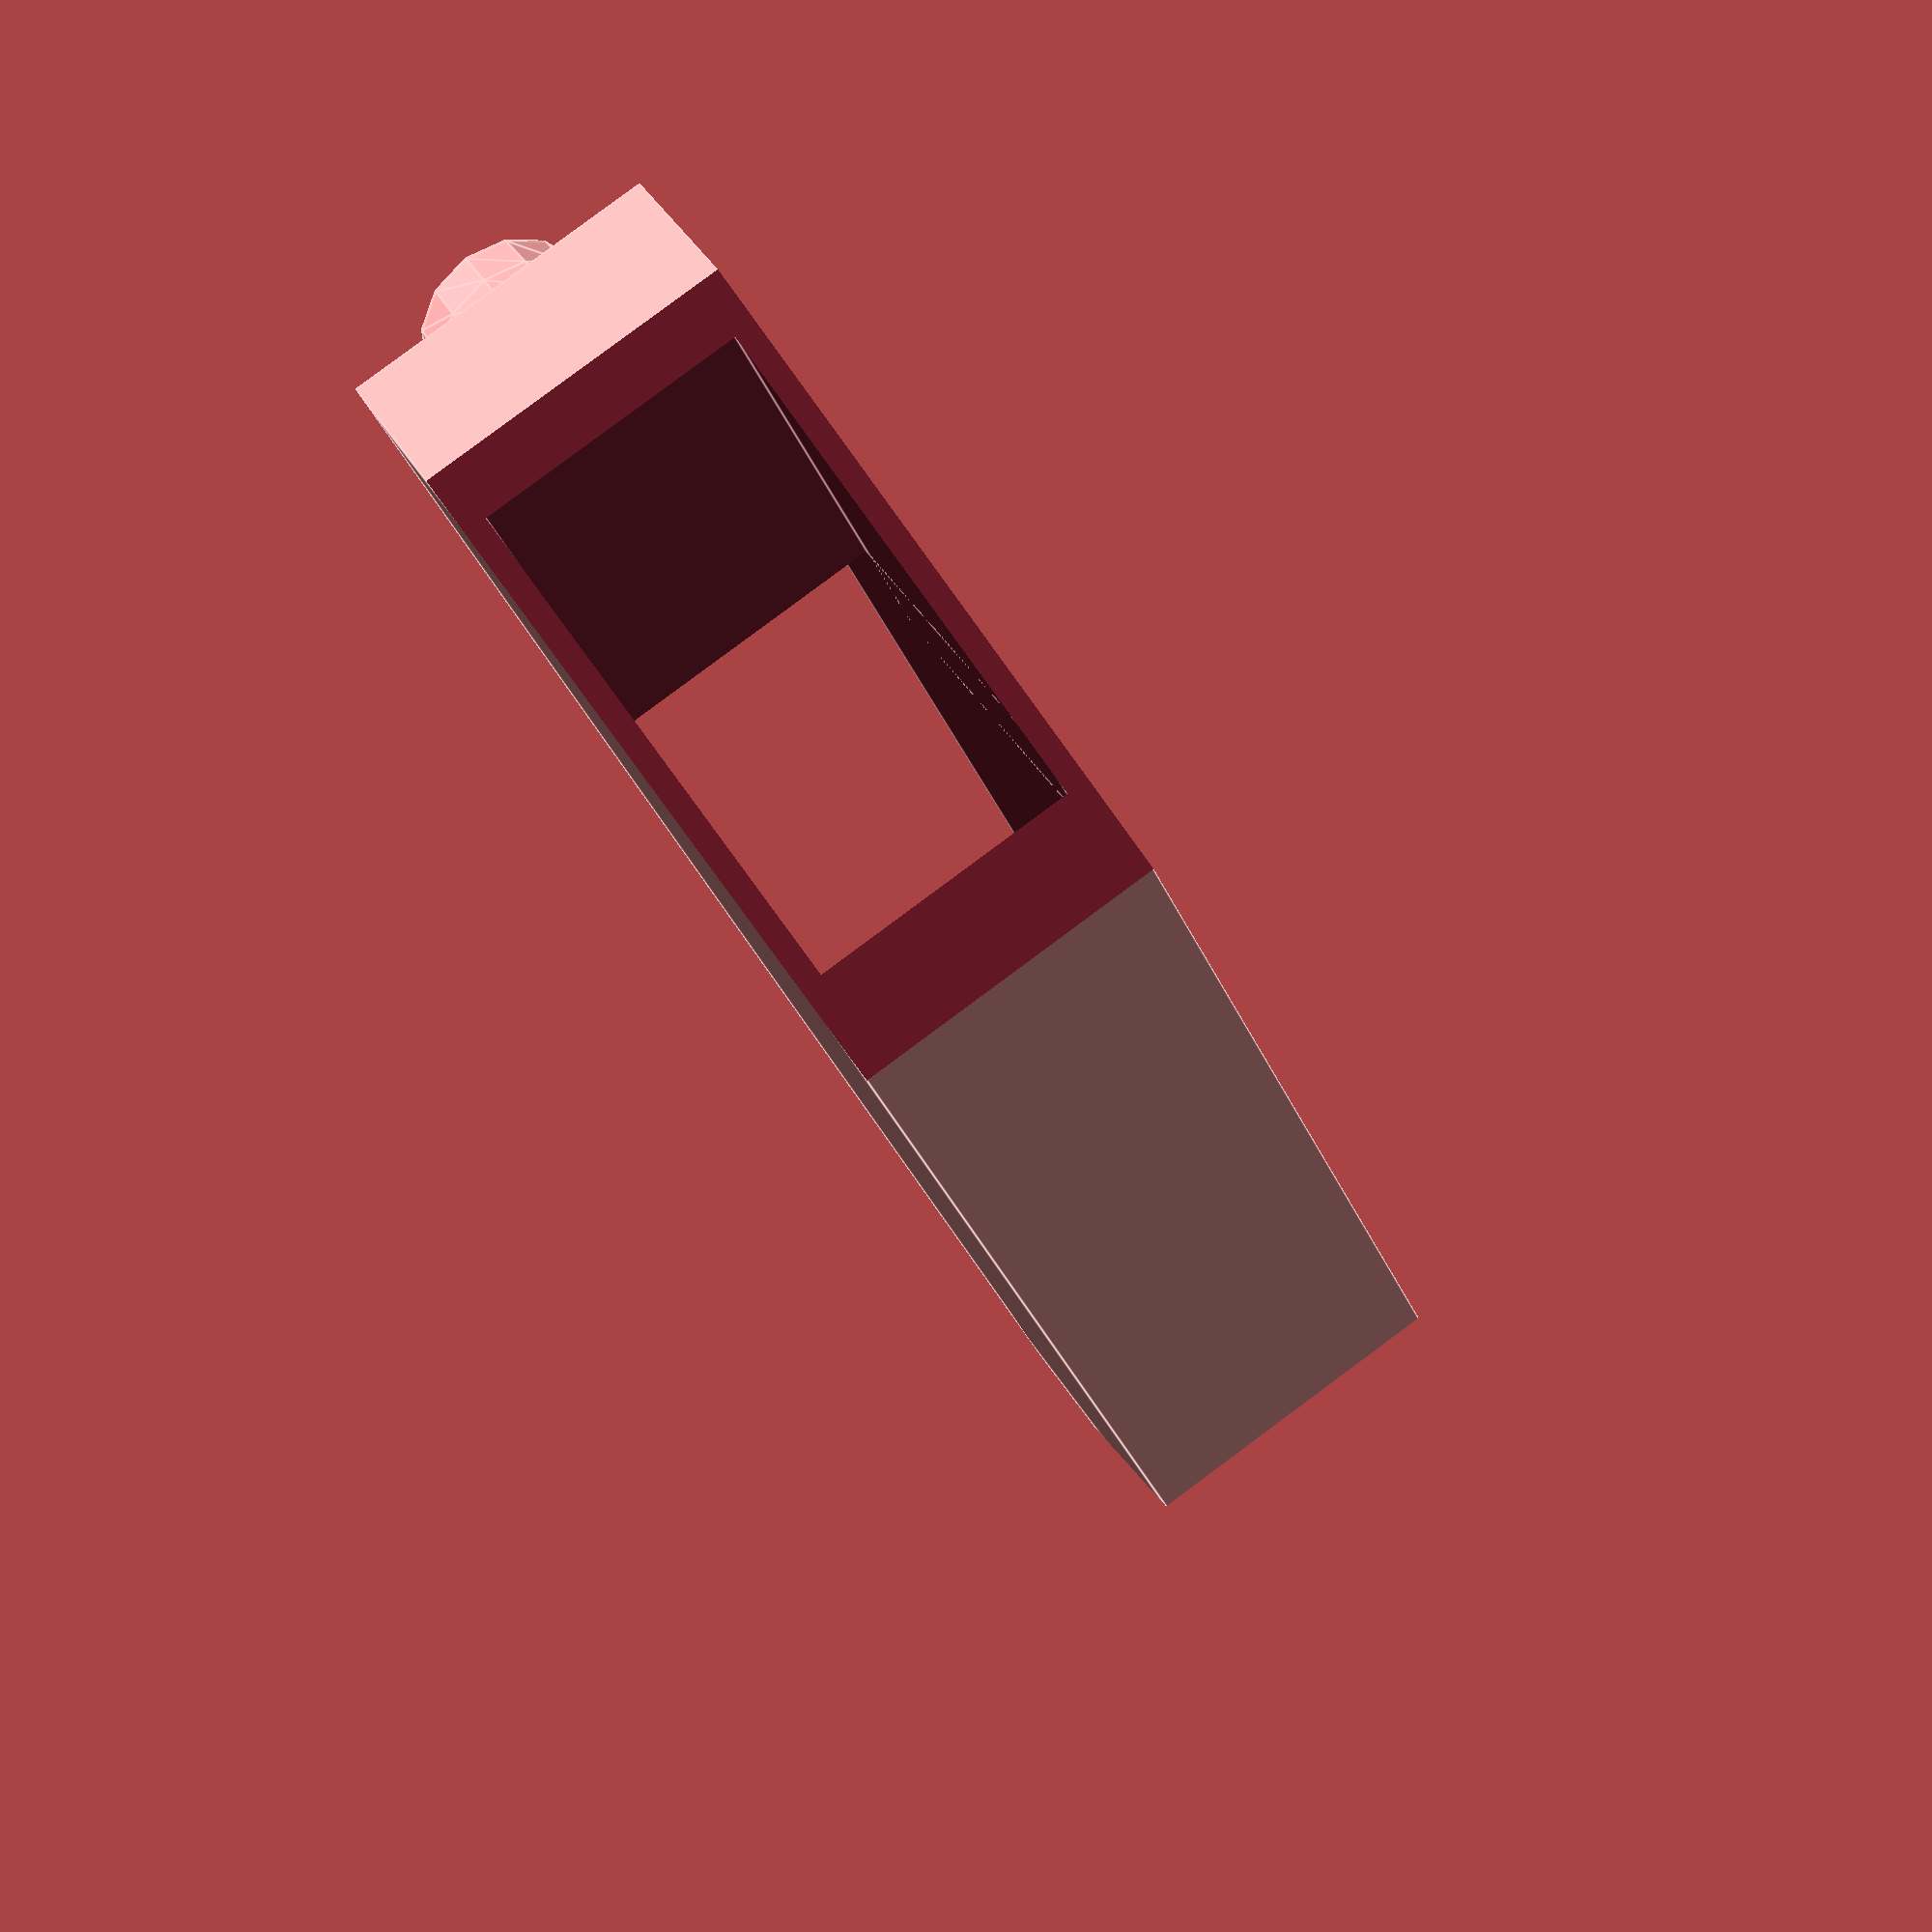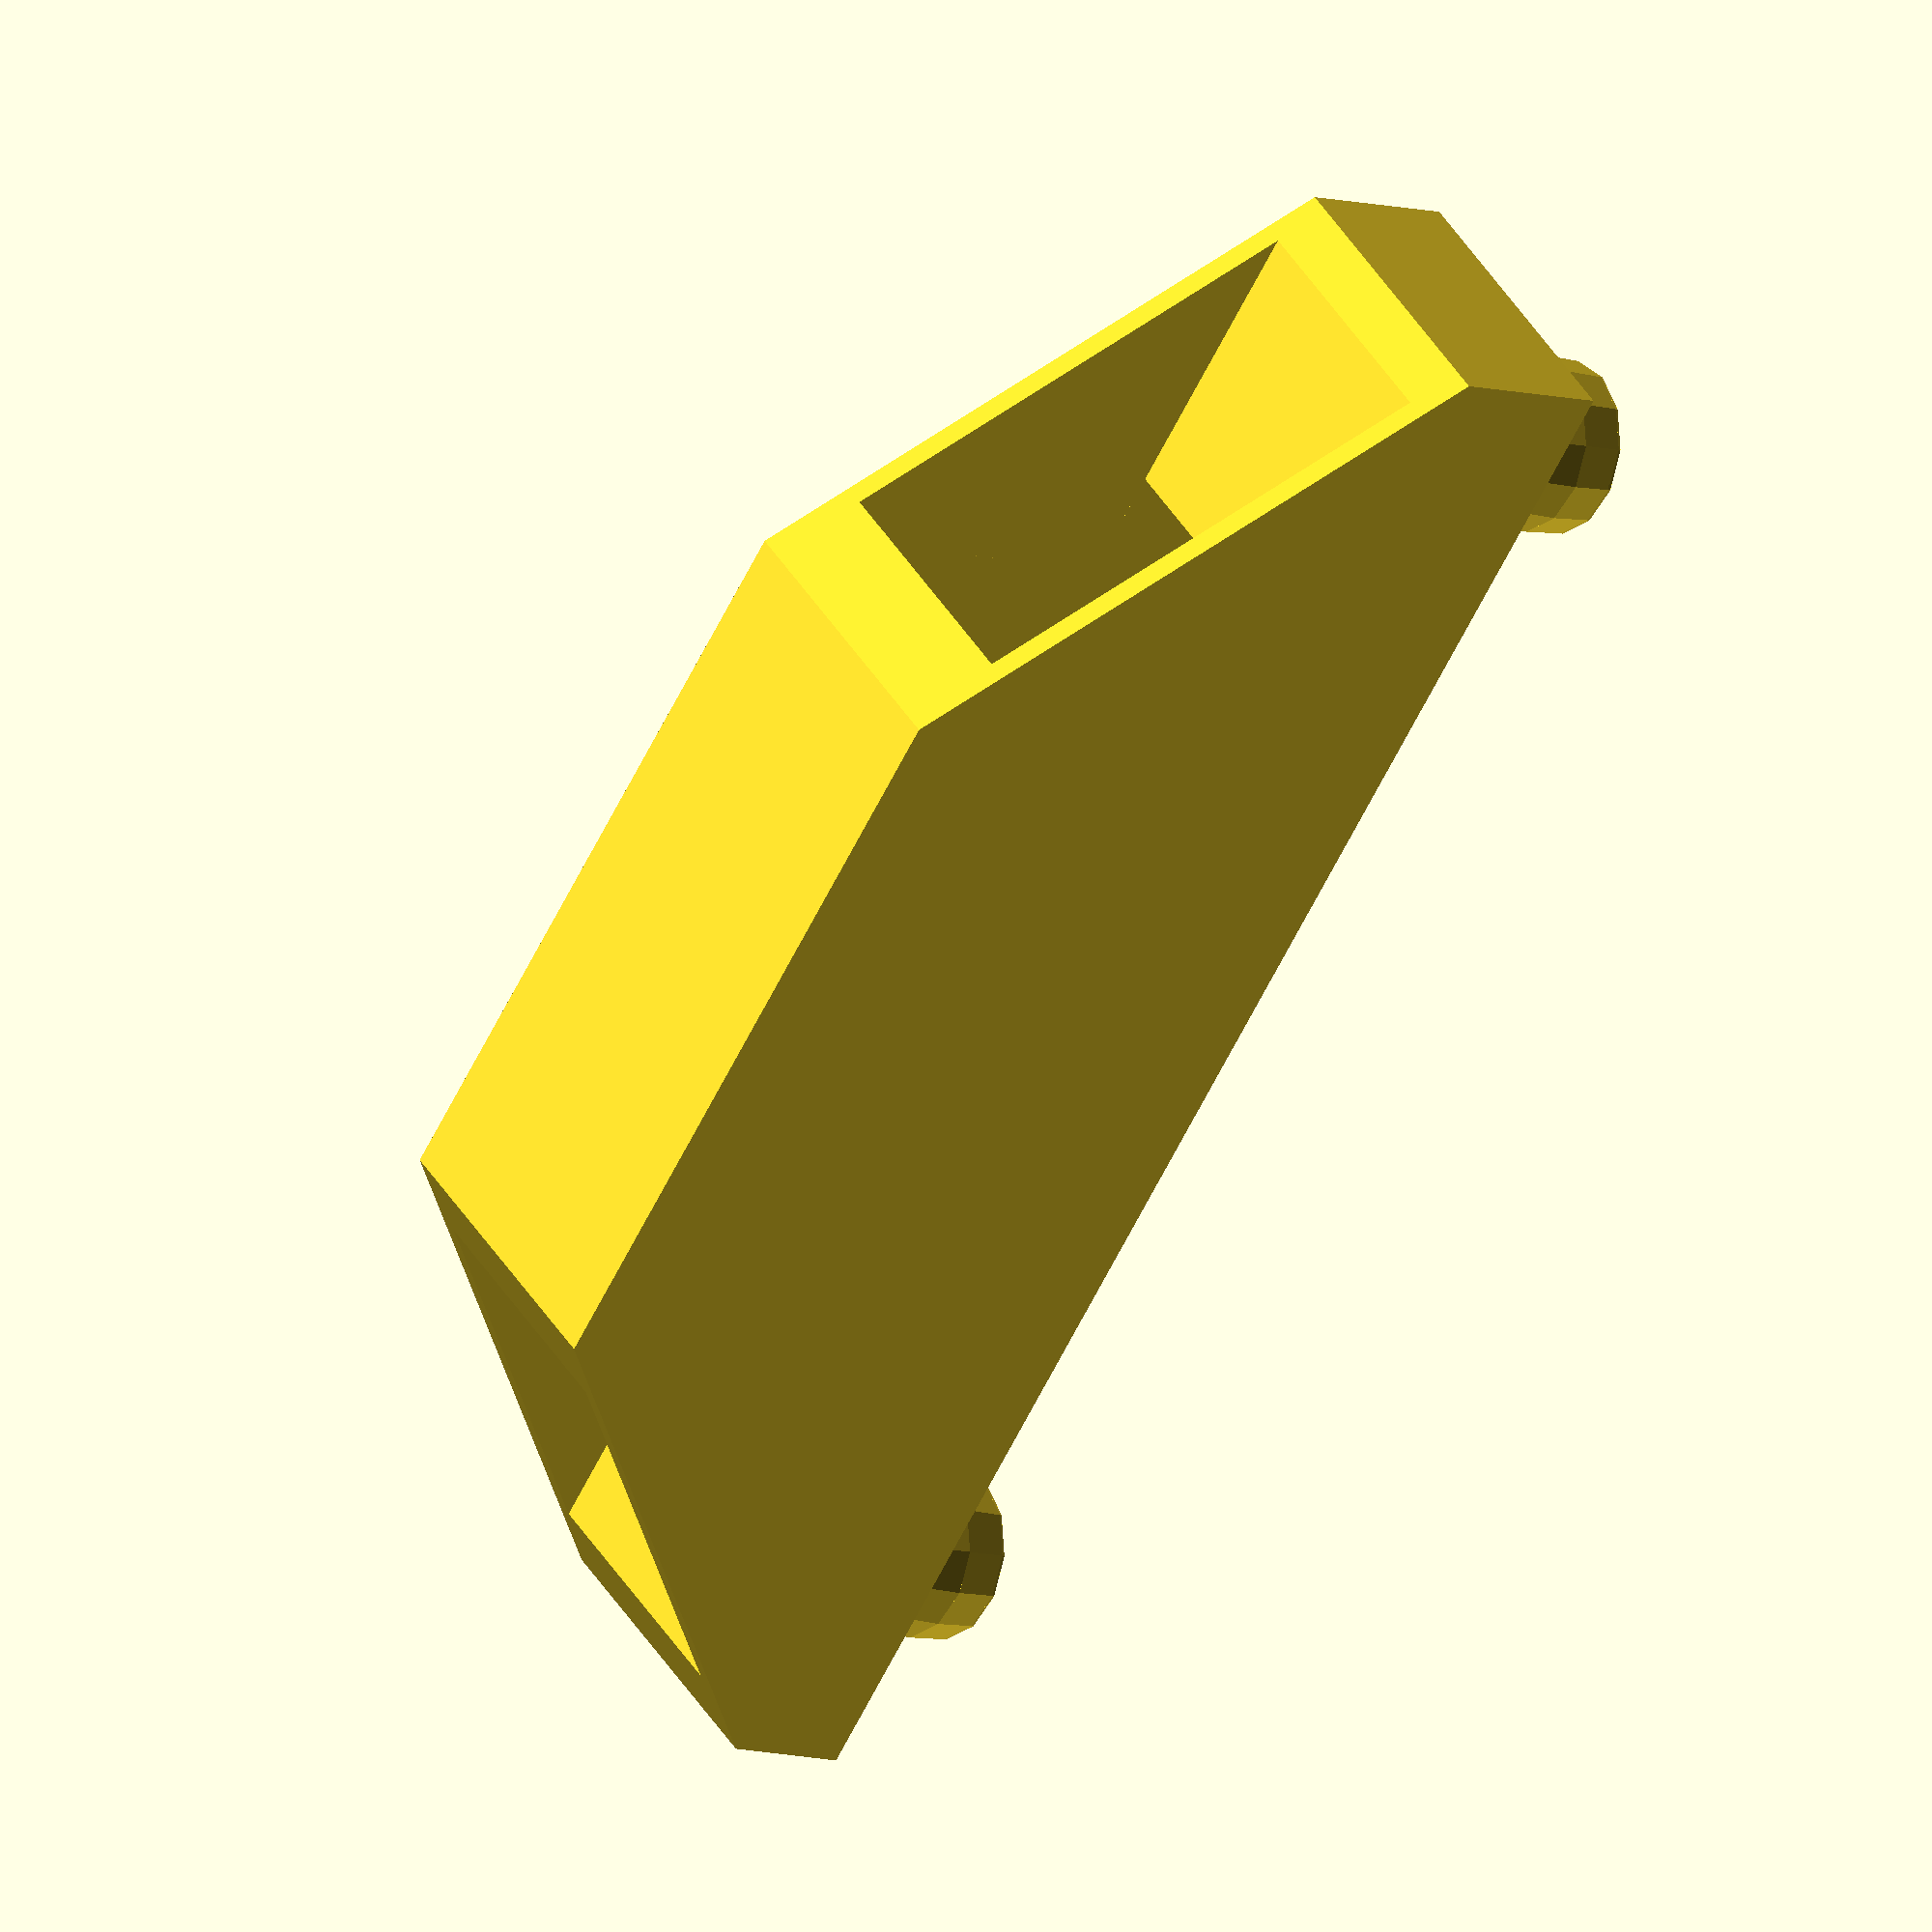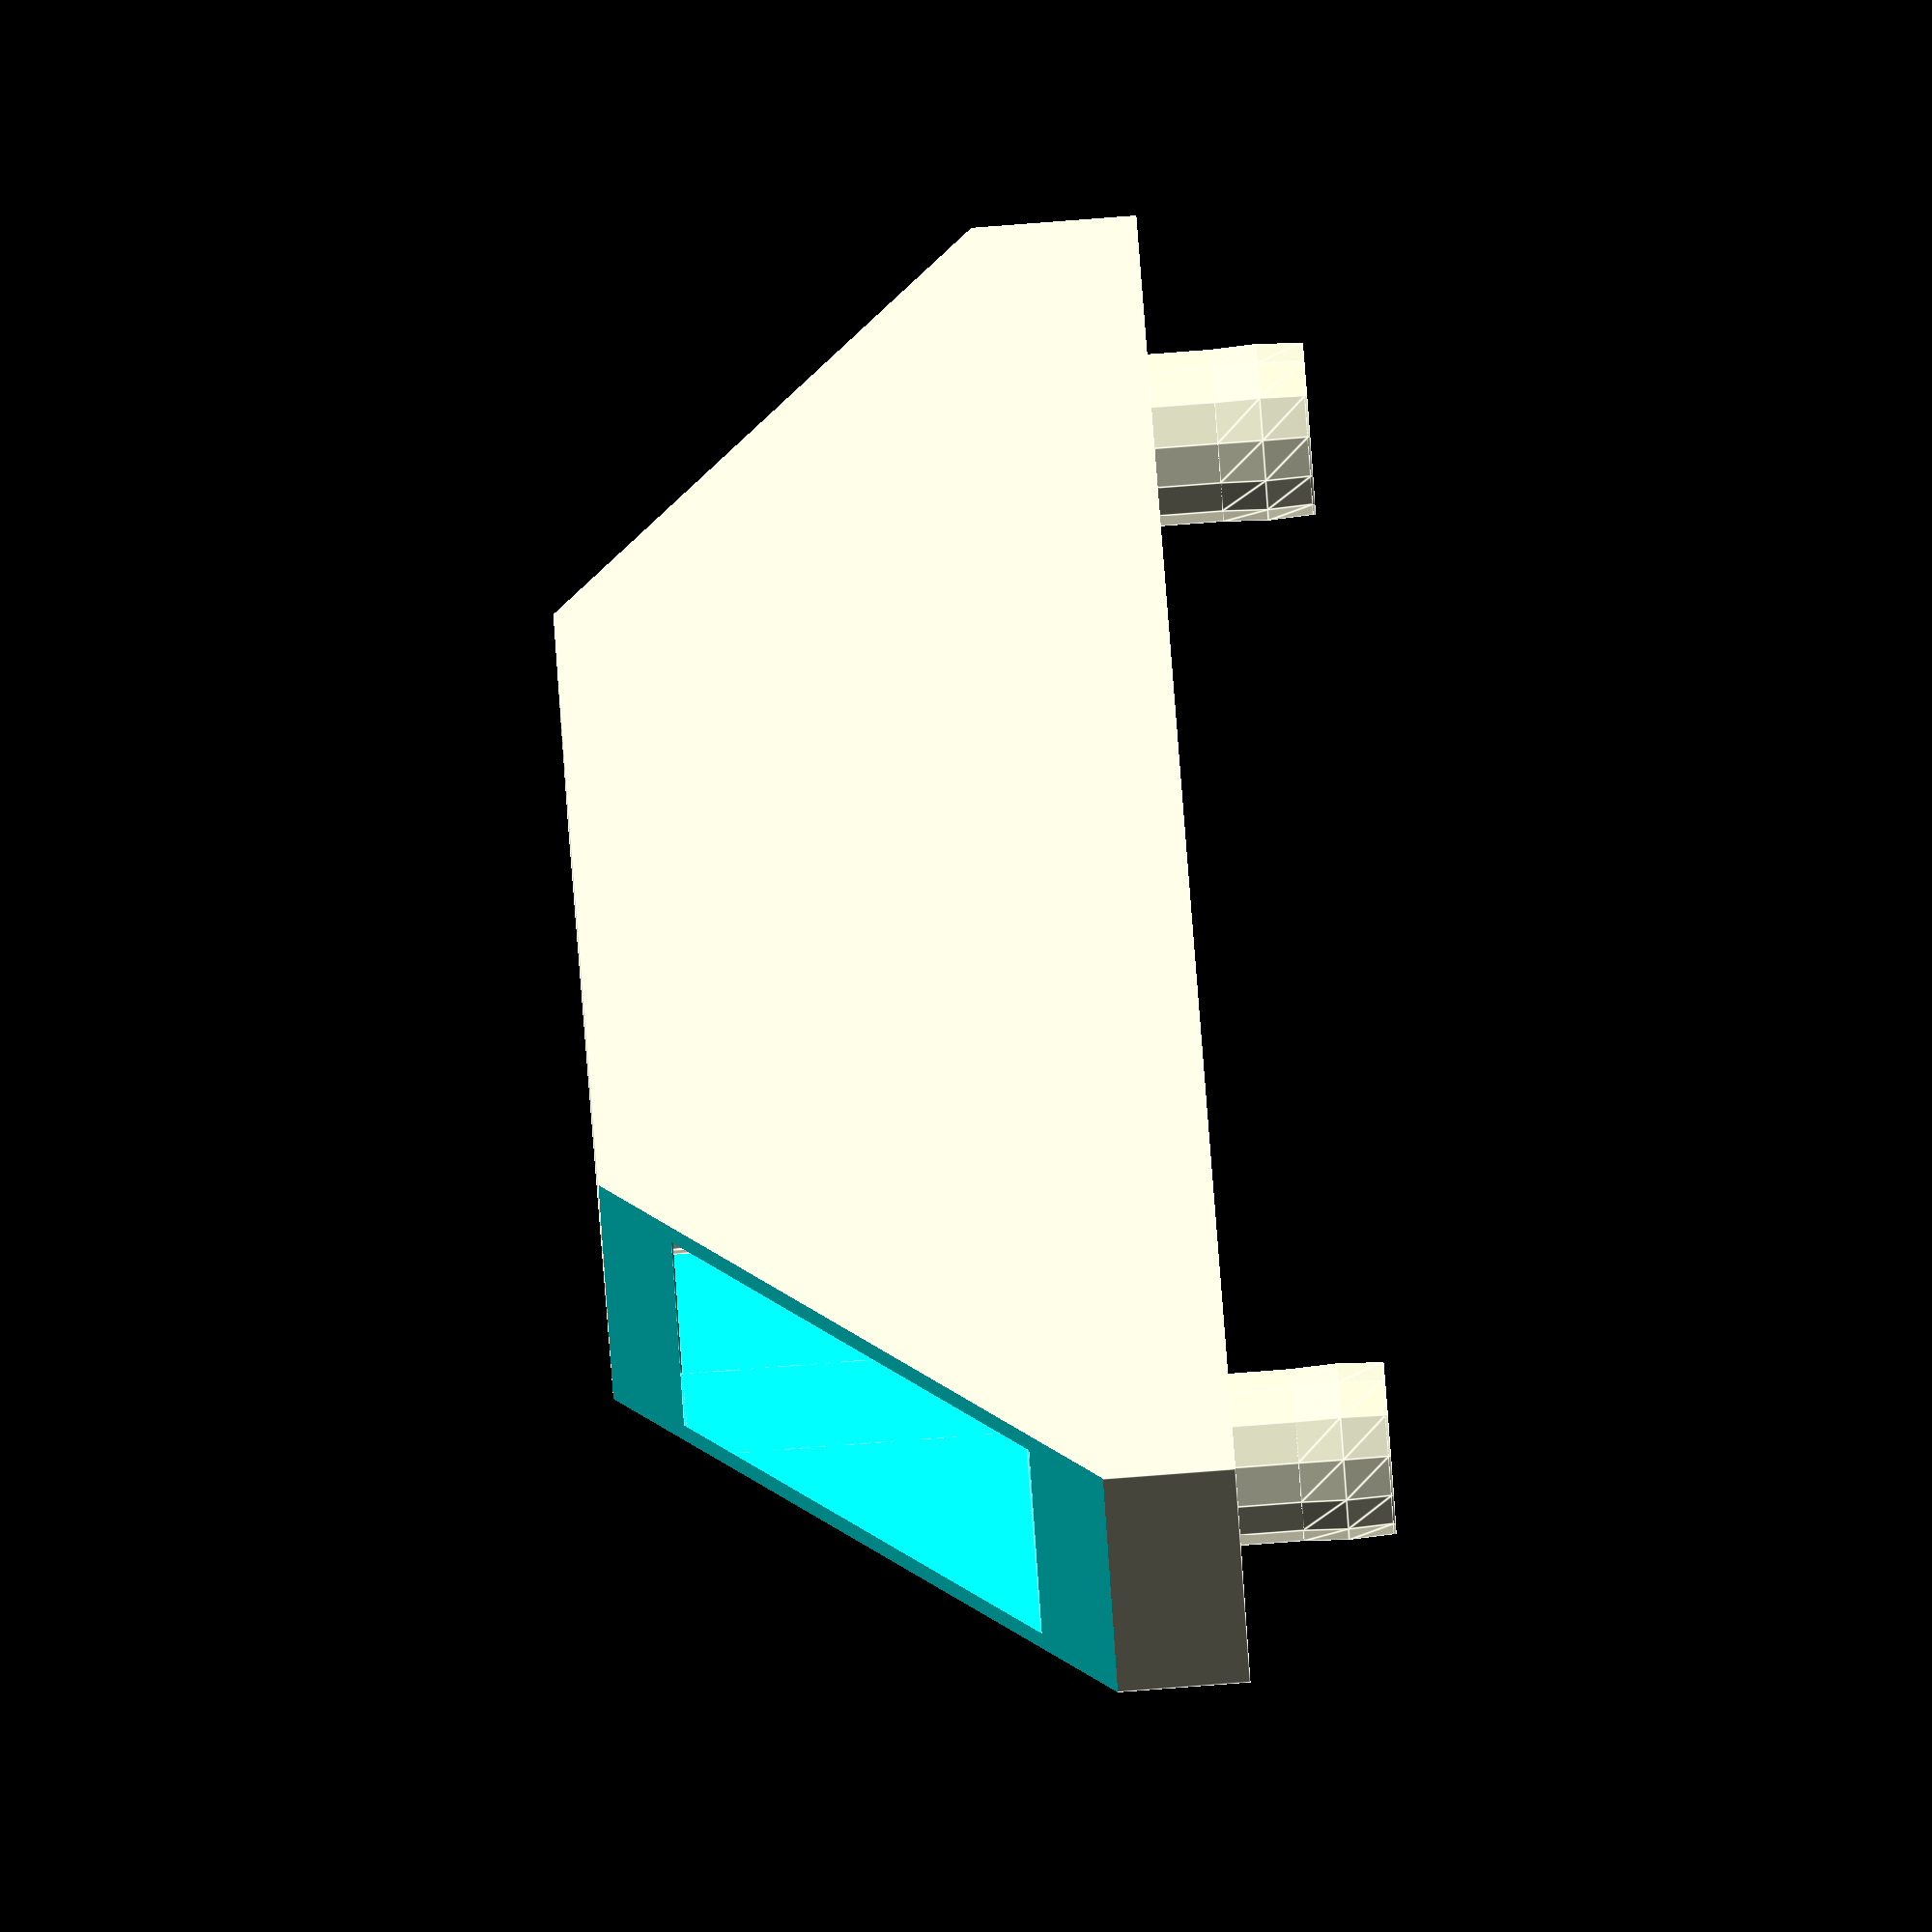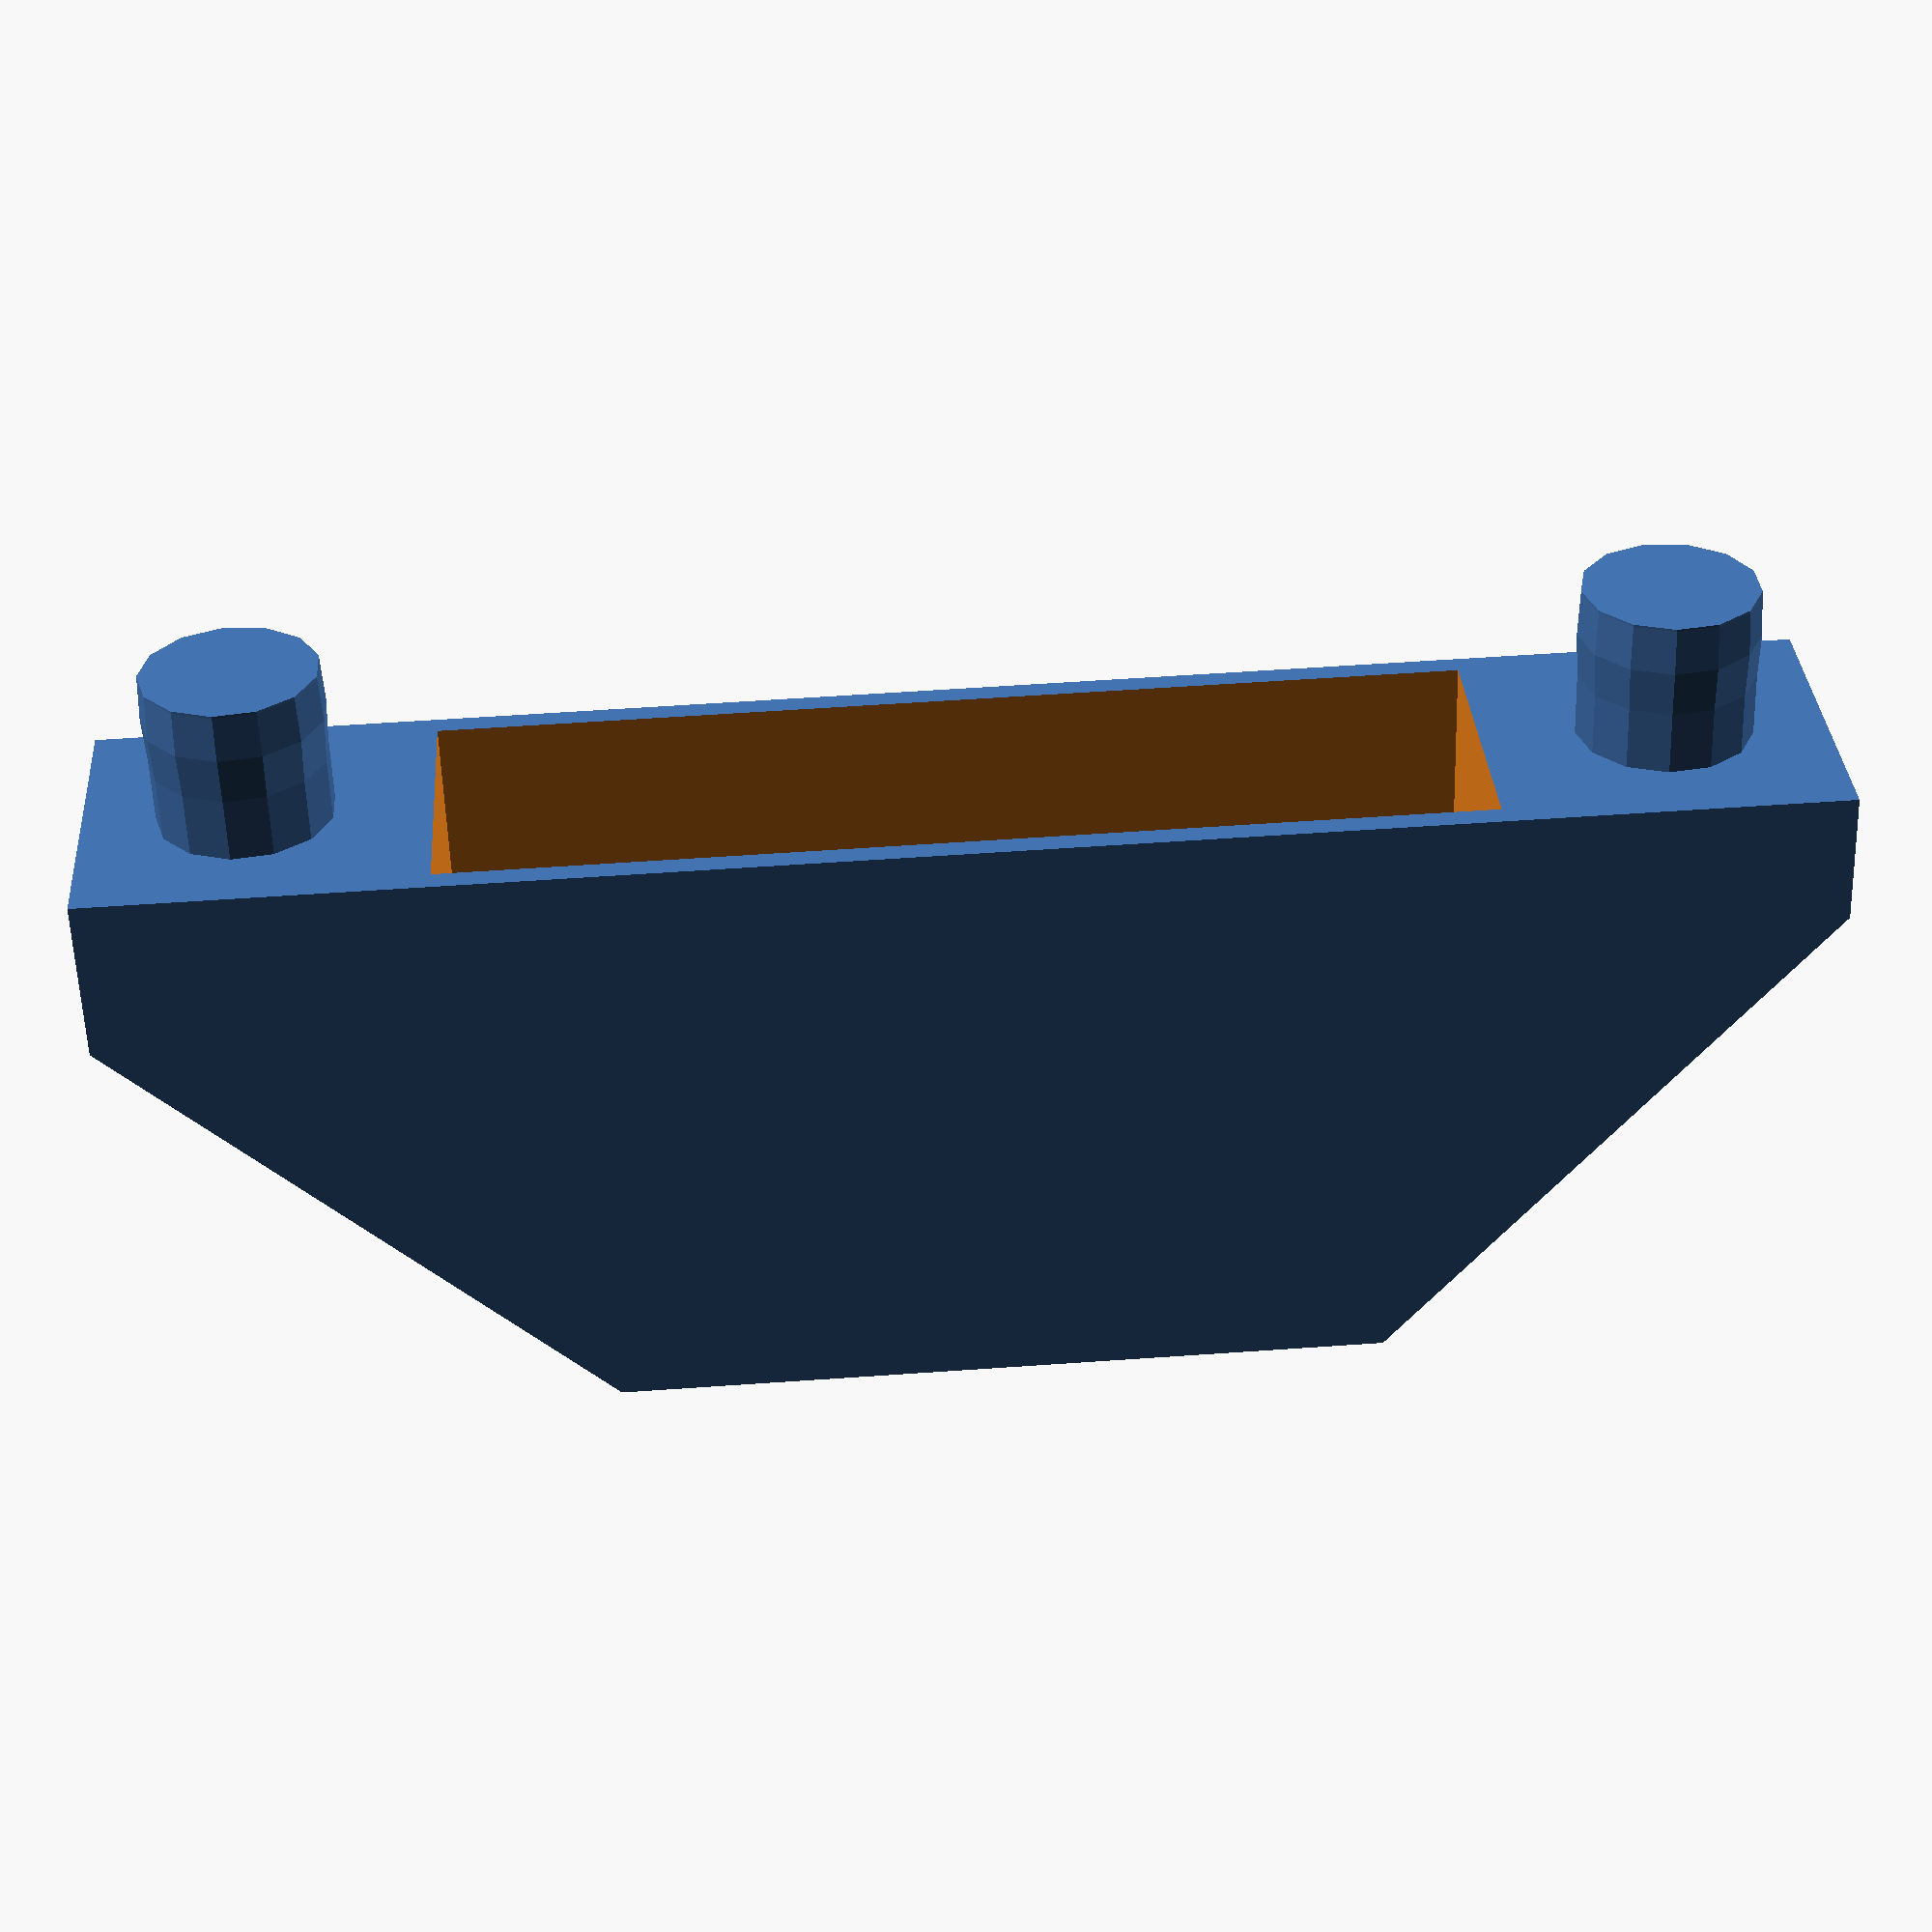
<openscad>
/**
GOL Clock - A clock that displays simulations.
Copyright (C) 2021 Kevin Ruffin

This file is part of GOL Clock.

GOL Clock is free software: you can redistribute it and/or modify
it under the terms of the GNU General Public License as published by
the Free Software Foundation, either version 3 of the License, or
(at your option) any later version.

GOL Clock is distributed in the hope that it will be useful,
but WITHOUT ANY WARRANTY; without even the implied warranty of
MERCHANTABILITY or FITNESS FOR A PARTICULAR PURPOSE.  See the
GNU General Public License for more details.

You should have received a copy of the GNU General Public License
along with this program.  If not, see <https://www.gnu.org/licenses/>.
*/

edge_xwidth = 3;
edge_zwidth = 3;

xlen = 130 + 2*edge_xwidth;
zlen = 140 + edge_zwidth;
ylen = 35;

cutout_zlen = 20;
cutout_xlen = 65 + edge_xwidth;
cutout_ylen = ylen+1;



inner_cutout_zlen = zlen ;
inner_cutout_xlen = xlen - 2*edge_xwidth;
inner_cutout_ylen = 16;//ylen - 5;

screen_overhang_ylen = 2;

inner_rail_ylen = ylen - inner_cutout_ylen - screen_overhang_ylen - 3;//5;
inner_rail_xlen = 15;
inner_rail_short_xlen = inner_rail_xlen - 7;
inner_rail_short_zlen = 15;

screw_hole_ylen = inner_rail_ylen+5;

board_hole_xlen = 45;
board_hole_ylen = 8;
board_hole_zlen = edge_zwidth + 1;

board_hole_mount_radius = 4;

case_cover_xlen = board_hole_xlen + 6*board_hole_mount_radius + 2*edge_xwidth;
case_cover_ylen = board_hole_ylen + 2*edge_xwidth;
case_cover_inner_ylen = board_hole_ylen + 4;
case_cover_zlen = 24 + edge_zwidth;


//translate([xlen/2, ylen/2, (zlen+edge_zwidth)/2 + zlen - cutout_zlen+0.1]) rotate([0,180,0]) translate([-xlen/2, -ylen/2, -(zlen-edge_zwidth)/2]) case_base();
//case_base();

//case_left();
//translate([xlen/2 - case_cover_xlen/2,screen_overhang_ylen + inner_cutout_ylen - edge_xwidth,-case_cover_zlen]) case_left_cover();

case_left_cover();
//translate([xlen,0,0]) color([1,1,0]) cube([5, 1, 133]);
//translate([xlen,0,133]) color([1,0,1]) cube([5, 1, 133]);

//translate([case_cover_xlen/3,case_cover_ylen/2,edge_zwidth]) cylinder(h=7, r=2.5);



module case_left_cover() {
    union() {
        translate([case_cover_xlen/3,case_cover_ylen/2,edge_zwidth-0.1]) rotate_extrude($fn=20) polygon( points=[[0,0],[2.5,0],[2.5,7],[3.5,9],[3.5,9.5],[0,10]] );
        
    difference() {
        union() {
            cube([case_cover_xlen, case_cover_ylen, case_cover_zlen]);
            translate([edge_xwidth + board_hole_mount_radius, edge_xwidth + board_hole_mount_radius, case_cover_zlen-0.1]) cylinder(h=board_hole_zlen+3, r=board_hole_mount_radius-0.15);
            
            translate([edge_xwidth + board_hole_mount_radius, edge_xwidth + board_hole_mount_radius, case_cover_zlen+board_hole_zlen*1.7-2.0]) cylinder(h=board_hole_zlen/2.0, r1=board_hole_mount_radius-0.05, r2=board_hole_mount_radius-0.15);
            translate([edge_xwidth + board_hole_mount_radius, edge_xwidth + board_hole_mount_radius, case_cover_zlen+board_hole_zlen*1.2-2.0]) cylinder(h=board_hole_zlen/2.0, r2=board_hole_mount_radius-0.05, r1=board_hole_mount_radius-0.15);
    
            translate([case_cover_xlen - edge_xwidth - board_hole_mount_radius, edge_xwidth + board_hole_mount_radius, case_cover_zlen-0.1]) cylinder(h=board_hole_zlen+3, r=board_hole_mount_radius-0.15);
            
            translate([case_cover_xlen - edge_xwidth - board_hole_mount_radius, edge_xwidth + board_hole_mount_radius, case_cover_zlen+board_hole_zlen*1.7-2.0]) cylinder(h=board_hole_zlen/2.0, r1=board_hole_mount_radius-0.05, r2=board_hole_mount_radius-0.15);
            translate([case_cover_xlen - edge_xwidth - board_hole_mount_radius, edge_xwidth + board_hole_mount_radius, case_cover_zlen+board_hole_zlen*1.2-2.0]) cylinder(h=board_hole_zlen/2.0, r2=board_hole_mount_radius-0.05, r1=board_hole_mount_radius-0.15);
        };
      
      //translate([edge_xwidth, edge_xwidth, edge_zwidth+0.1]) cube([case_cover_xlen - 2* edge_xwidth, case_cover_ylen - 2 * edge_xwidth, case_cover_zlen - edge_zwidth]);
        
        translate([edge_xwidth + 3 * board_hole_mount_radius,(case_cover_ylen - case_cover_inner_ylen)/2,edge_zwidth + 0.1]) cube([board_hole_xlen, case_cover_inner_ylen, case_cover_zlen - edge_zwidth]);
        
        angle_xlen = 30;
        angle_zlen = 30;
        translate([-0.8,0,0]) rotate([0, 47, 0]) translate([-angle_xlen/2,-0.5,-angle_zlen/2]) cube([angle_xlen,case_cover_ylen+1,angle_zlen]);
        
        translate([case_cover_xlen,0,-0.8]) rotate([0, 47, 0]) translate([-angle_xlen/2,-0.5,-angle_zlen/2]) cube([angle_xlen,case_cover_ylen+1,angle_zlen]);
        
        tri_x = 8.45;//5.65;
        tri_z = 8.45;//5.65;
        //translate([tri_x*1.5,edge_xwidth+4,edge_zwidth+3.2]) rotate([0,45,90]) translate([-tri_x/2,0,-tri_z/2]) polyhedron ( points = [[0, -5, tri_z], [0, 5, tri_z], [0, 5, 0], [0, -5, 0], [tri_x, -5, tri_z], [tri_x, 5, tri_z]], triangles = [[0,3,2], [0,2,1], [3,0,4], [1,2,5], [0,5,4], [0,1,5],  [5,2,4], [4,2,3], ]);
        
        translate([0,(case_cover_ylen - case_cover_inner_ylen)/2,edge_zwidth]) cube([20,case_cover_inner_ylen,15]);
        
        //translate([case_cover_xlen - tri_x*1.5,edge_xwidth+4,edge_zwidth+3.2]) rotate([0,45,90]) translate([-tri_x/2,0,-tri_z/2]) polyhedron ( points = [[0, -5, tri_z], [0, 5, tri_z], [0, 5, 0], [0, -5, 0], [tri_x, -5, tri_z], [tri_x, 5, tri_z]], triangles = [[0,3,2], [0,2,1], [3,0,4], [1,2,5], [0,5,4], [0,1,5],  [5,2,4], [4,2,3], ]);
        translate([case_cover_xlen - 20,(case_cover_ylen - case_cover_inner_ylen)/2,edge_zwidth]) cube([20,case_cover_inner_ylen,15]);
        
    };

    
};
};

module case_left() {
    
    
    difference() {
        case_base();
        
        translate([xlen/2 - board_hole_xlen/2,screen_overhang_ylen + inner_cutout_ylen,-0.5]) cube([board_hole_xlen, board_hole_ylen, board_hole_zlen]);
        
        translate([xlen/2 - board_hole_xlen/2 - 2*board_hole_mount_radius, screen_overhang_ylen + inner_cutout_ylen + board_hole_mount_radius, -0.5]) cylinder(h=board_hole_zlen, r=board_hole_mount_radius);
    
        translate([xlen/2 + board_hole_xlen/2 + 2*board_hole_mount_radius, screen_overhang_ylen + inner_cutout_ylen + board_hole_mount_radius, -0.5]) cylinder(h=board_hole_zlen, r=board_hole_mount_radius);
    };
    
    
};

module case_base() {
    difference() {
        cube([xlen, ylen, zlen]);
        
        translate([-0.5,-0.5,zlen-cutout_zlen-0.1]) color([1,0,0]) cube([cutout_xlen + 0.6,cutout_ylen,cutout_zlen + 0.5]);
        
        translate([edge_xwidth, screen_overhang_ylen, edge_zwidth]) color([0, 1, 0]) cube([inner_cutout_xlen, inner_cutout_ylen, inner_cutout_zlen]);
        
        //translate([edge_xwidth, screen_overhang_ylen + inner_cutout_ylen + inner_rail_ylen, edge_zwidth]) color([0, 1, 0]) cube([inner_cutout_xlen, ylen - inner_cutout_ylen - inner_rail_ylen - 5, inner_cutout_zlen]);
        
        translate([edge_xwidth + inner_rail_short_xlen, screen_overhang_ylen + inner_cutout_ylen - 0.5, edge_zwidth+inner_rail_short_zlen]) color([0, 1, 0]) cube([inner_cutout_xlen - inner_rail_xlen - inner_rail_short_xlen, inner_rail_ylen + 0.5, inner_cutout_zlen]);
        
        translate([edge_xwidth + inner_rail_xlen, screen_overhang_ylen + inner_cutout_ylen - 0.5, edge_zwidth]) color([0, 1, 0]) cube([inner_cutout_xlen - 2*inner_rail_xlen, inner_rail_ylen + 0.5, inner_rail_short_zlen+0.5]);
        
        translate([edge_xwidth+2, screen_overhang_ylen-4, edge_zwidth+2]) color([0, 0, 1]) cube([inner_cutout_xlen - 4, inner_cutout_ylen, inner_cutout_zlen]);
        
        translate([xlen - edge_xwidth - 10,inner_cutout_ylen + screen_overhang_ylen+screw_hole_ylen/2,edge_zwidth+ 10 + 120]) screw_hole();

        translate([xlen - edge_xwidth - 10,inner_cutout_ylen + screen_overhang_ylen+screw_hole_ylen/2,edge_zwidth+ 10]) screw_hole();

        translate([edge_xwidth + 8,inner_cutout_ylen + screen_overhang_ylen+screw_hole_ylen/2,edge_zwidth+ 10]) screw_hole();
        
        translate([xlen/4,ylen,zlen/7]) mount_hole();
        translate([xlen*3/4,ylen,zlen/7]) mount_hole();
    };
};

module screw_hole() {
    //translate([xlen - edge_xwidth - 6,inner_cutout_ylen + screen_overhang_ylen+screw_hole_ylen/2-1,zlen - 10]) rotate([90,0,0]) translate([0,0,-screw_hole_ylen/2]) color([0,0,1]) cylinder(h=screw_hole_ylen, r=1.5);

    //translate([xlen - edge_xwidth - 6,inner_cutout_ylen + screen_overhang_ylen+screw_hole_ylen/2+3,zlen - 10]) rotate([90,0,0]) translate([0,0,-screw_hole_ylen/2]) color([0,0,1]) cylinder(h=screw_hole_ylen, r=2.5);
    
    
    translate([0,-1,0]) rotate([90,90,0]) translate([0,0,-screw_hole_ylen/2]) color([0,0,1]) cylinder(h=screw_hole_ylen, r=2.0);

    translate([0,3,0]) rotate([90,90,0]) translate([0,0,-screw_hole_ylen/2]) color([0,0,1]) cylinder(h=screw_hole_ylen, r=3);
};

module mount_hole() {
    tri_x = 7;
    tri_z = 7;
    union() {
        translate([-0.1,0,0]) rotate([0,135,0]) translate([-tri_x/2,0,-tri_z/2]) polyhedron ( points = [[0, -5, tri_z], [0, 5, tri_z], [0, 5, 0], [0, -5, 0], [tri_x, -5, tri_z], [tri_x, 5, tri_z]], 
    triangles = [[0,3,2], [0,2,1], [3,0,4], [1,2,5], [0,5,4], [0,1,5],  [5,2,4], [4,2,3], ]);
        rotate([0,-45,0]) translate([-tri_x/2,0,-tri_z/2]) polyhedron ( points = [[0, -5, tri_z], [0, 5, tri_z], [0, 5, 0], [0, -5, 0], [tri_x, -5, tri_z], [tri_x, 5, tri_z]], 
    triangles = [[0,3,2], [0,2,1], [3,0,4], [1,2,5], [0,5,4], [0,1,5],  [5,2,4], [4,2,3], ]);
    };
};
</openscad>
<views>
elev=140.0 azim=114.9 roll=27.6 proj=p view=edges
elev=187.7 azim=47.5 roll=311.2 proj=o view=solid
elev=93.5 azim=218.9 roll=274.3 proj=o view=edges
elev=57.2 azim=176.1 roll=1.7 proj=p view=wireframe
</views>
